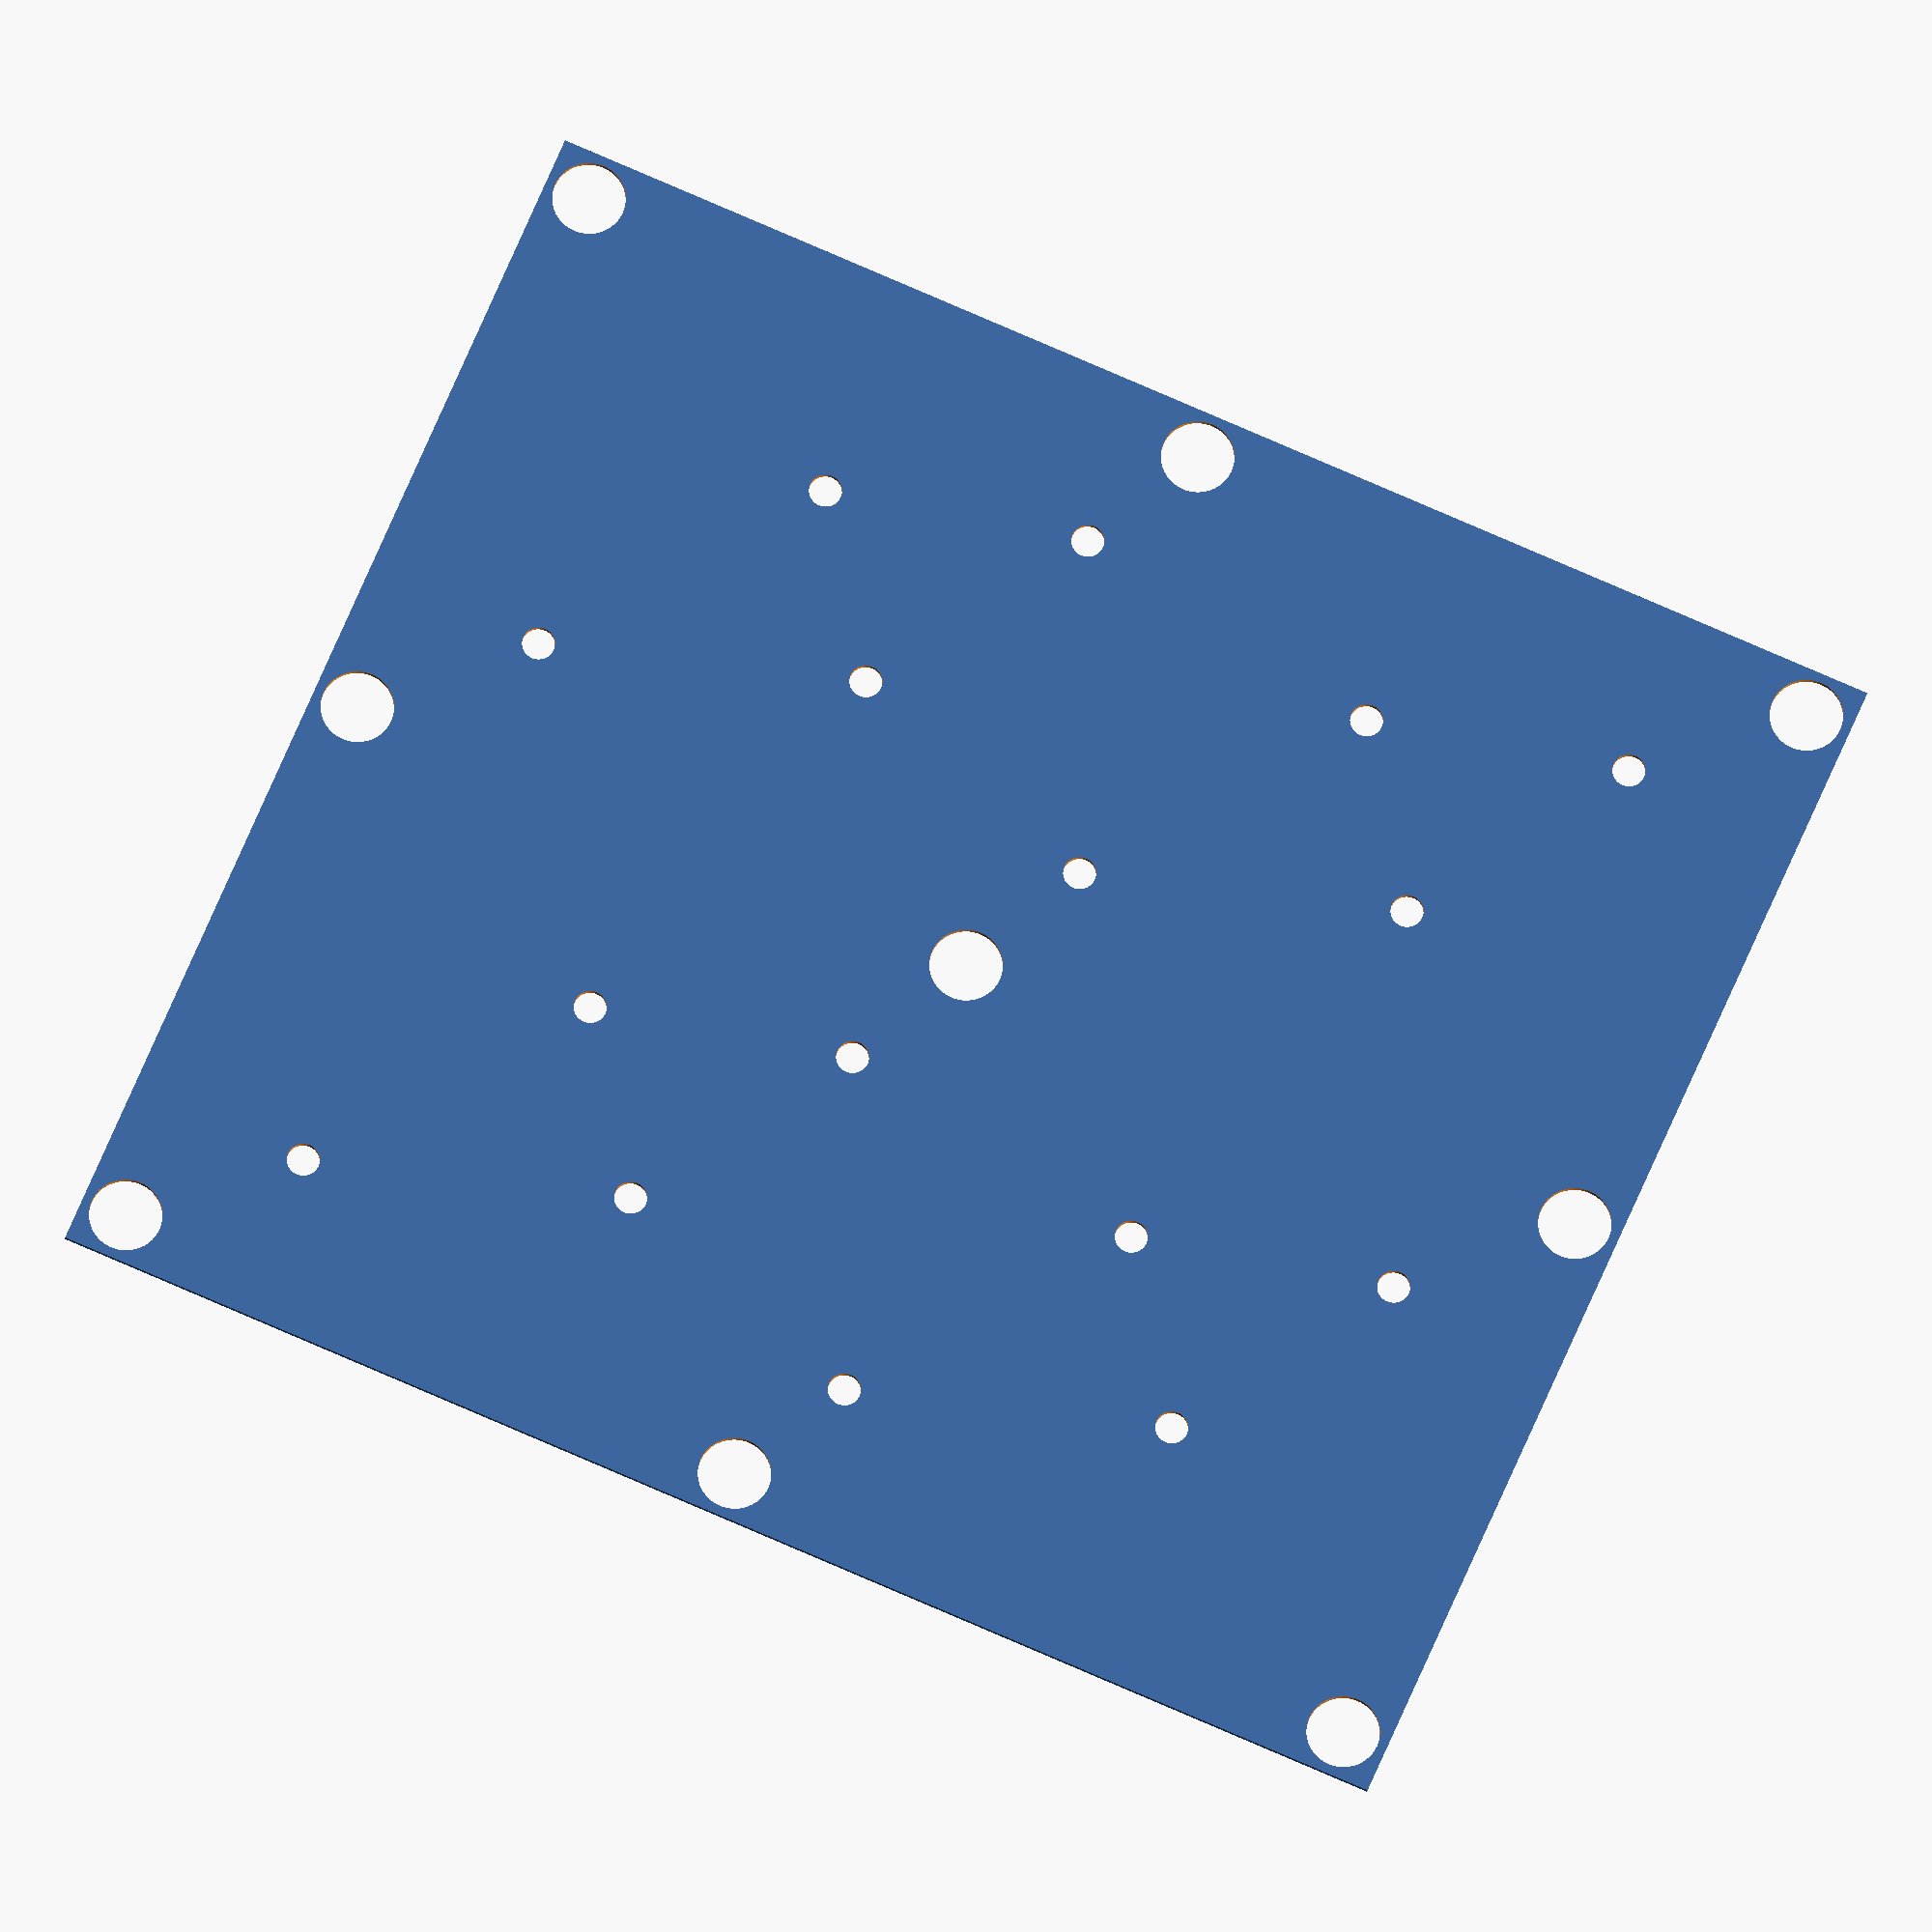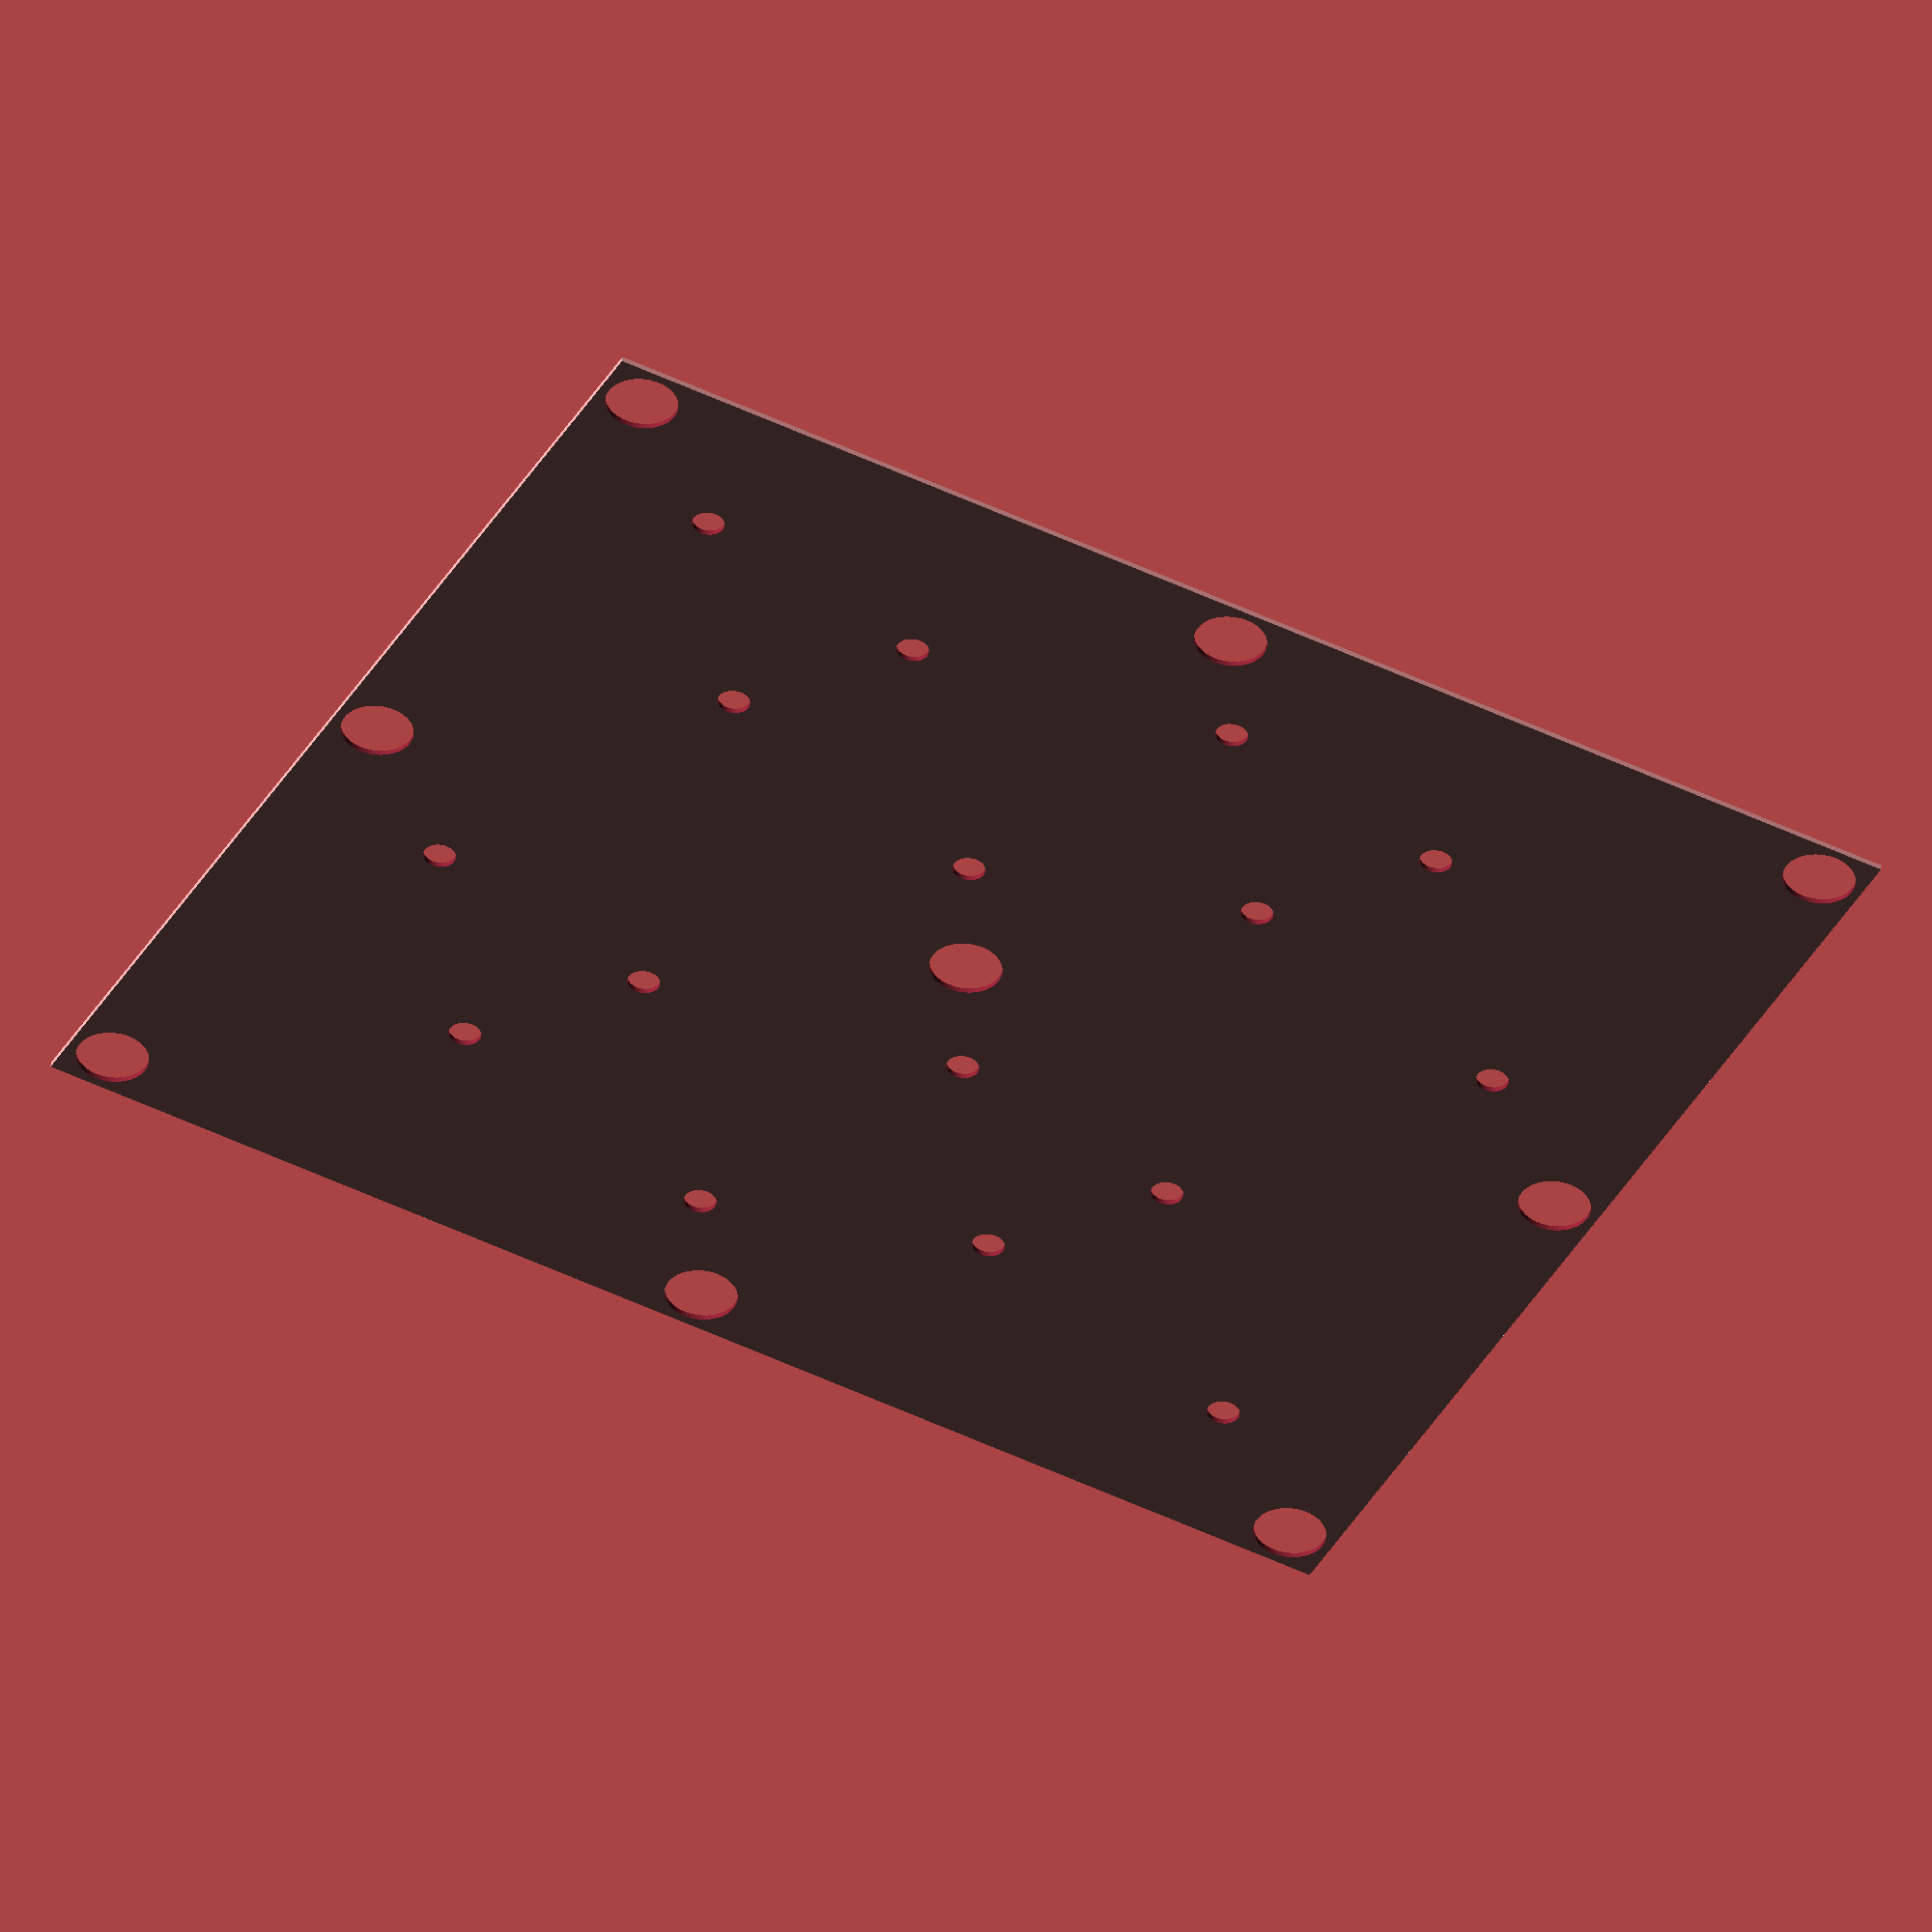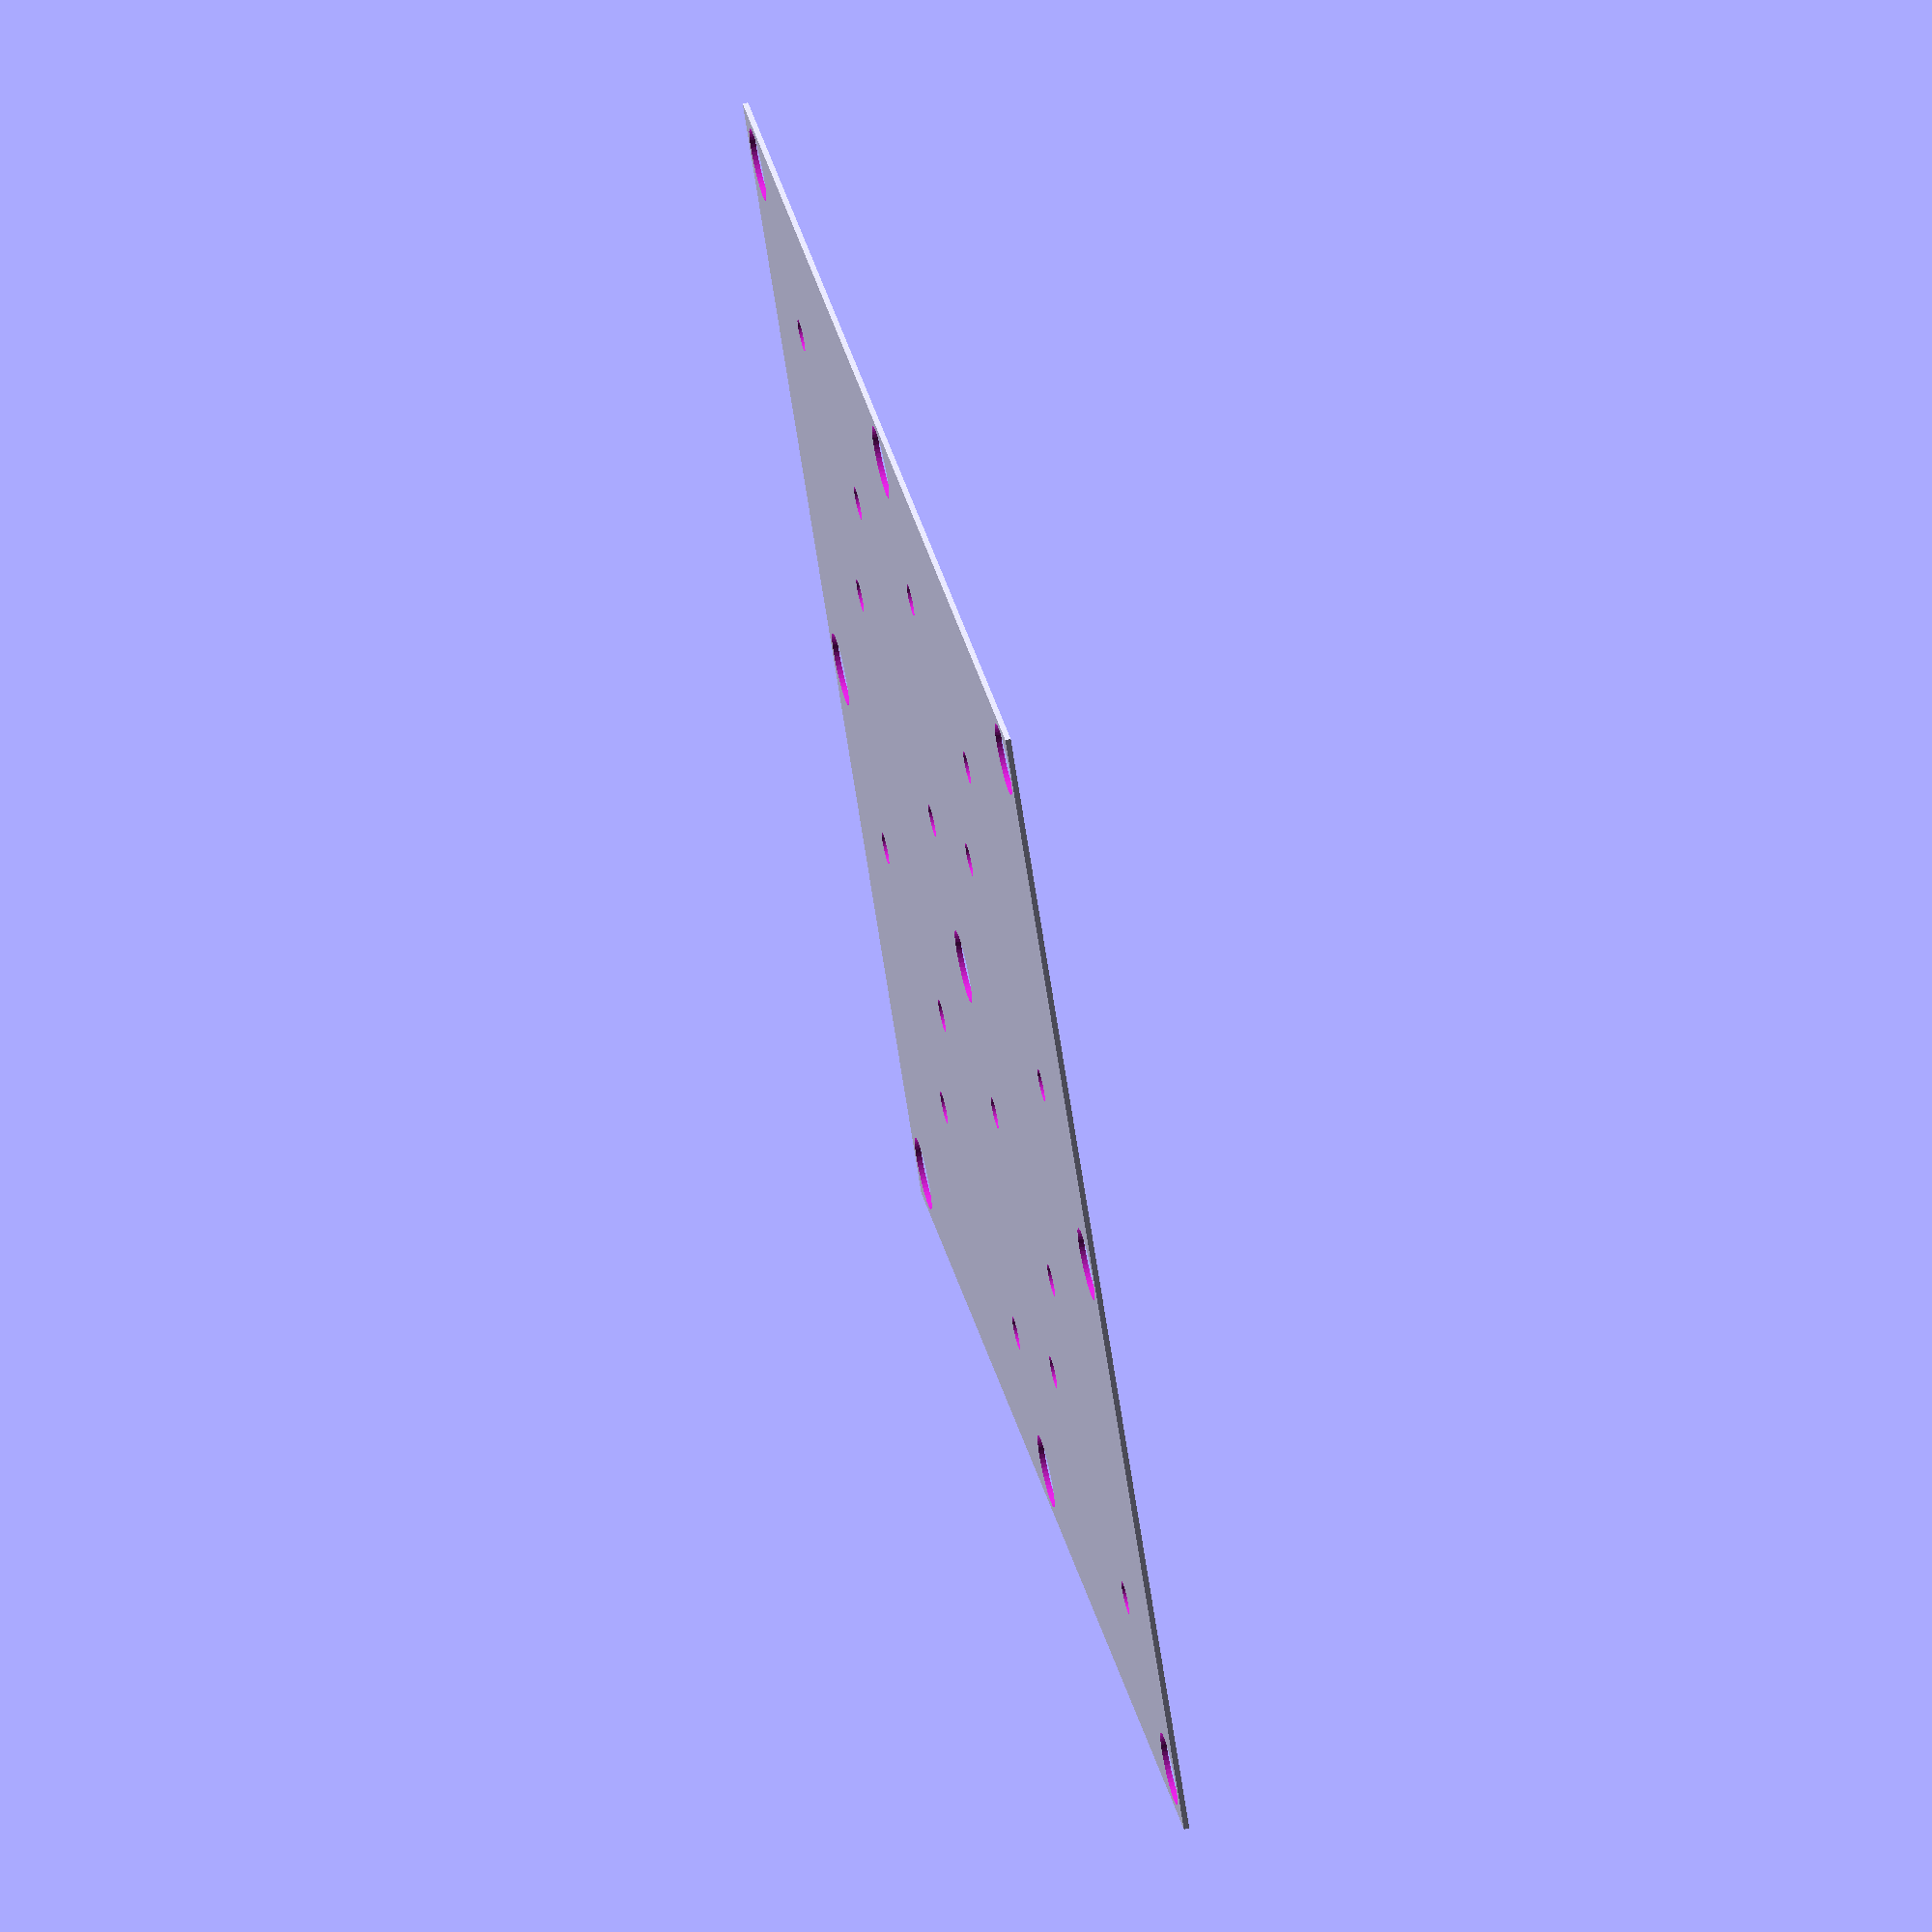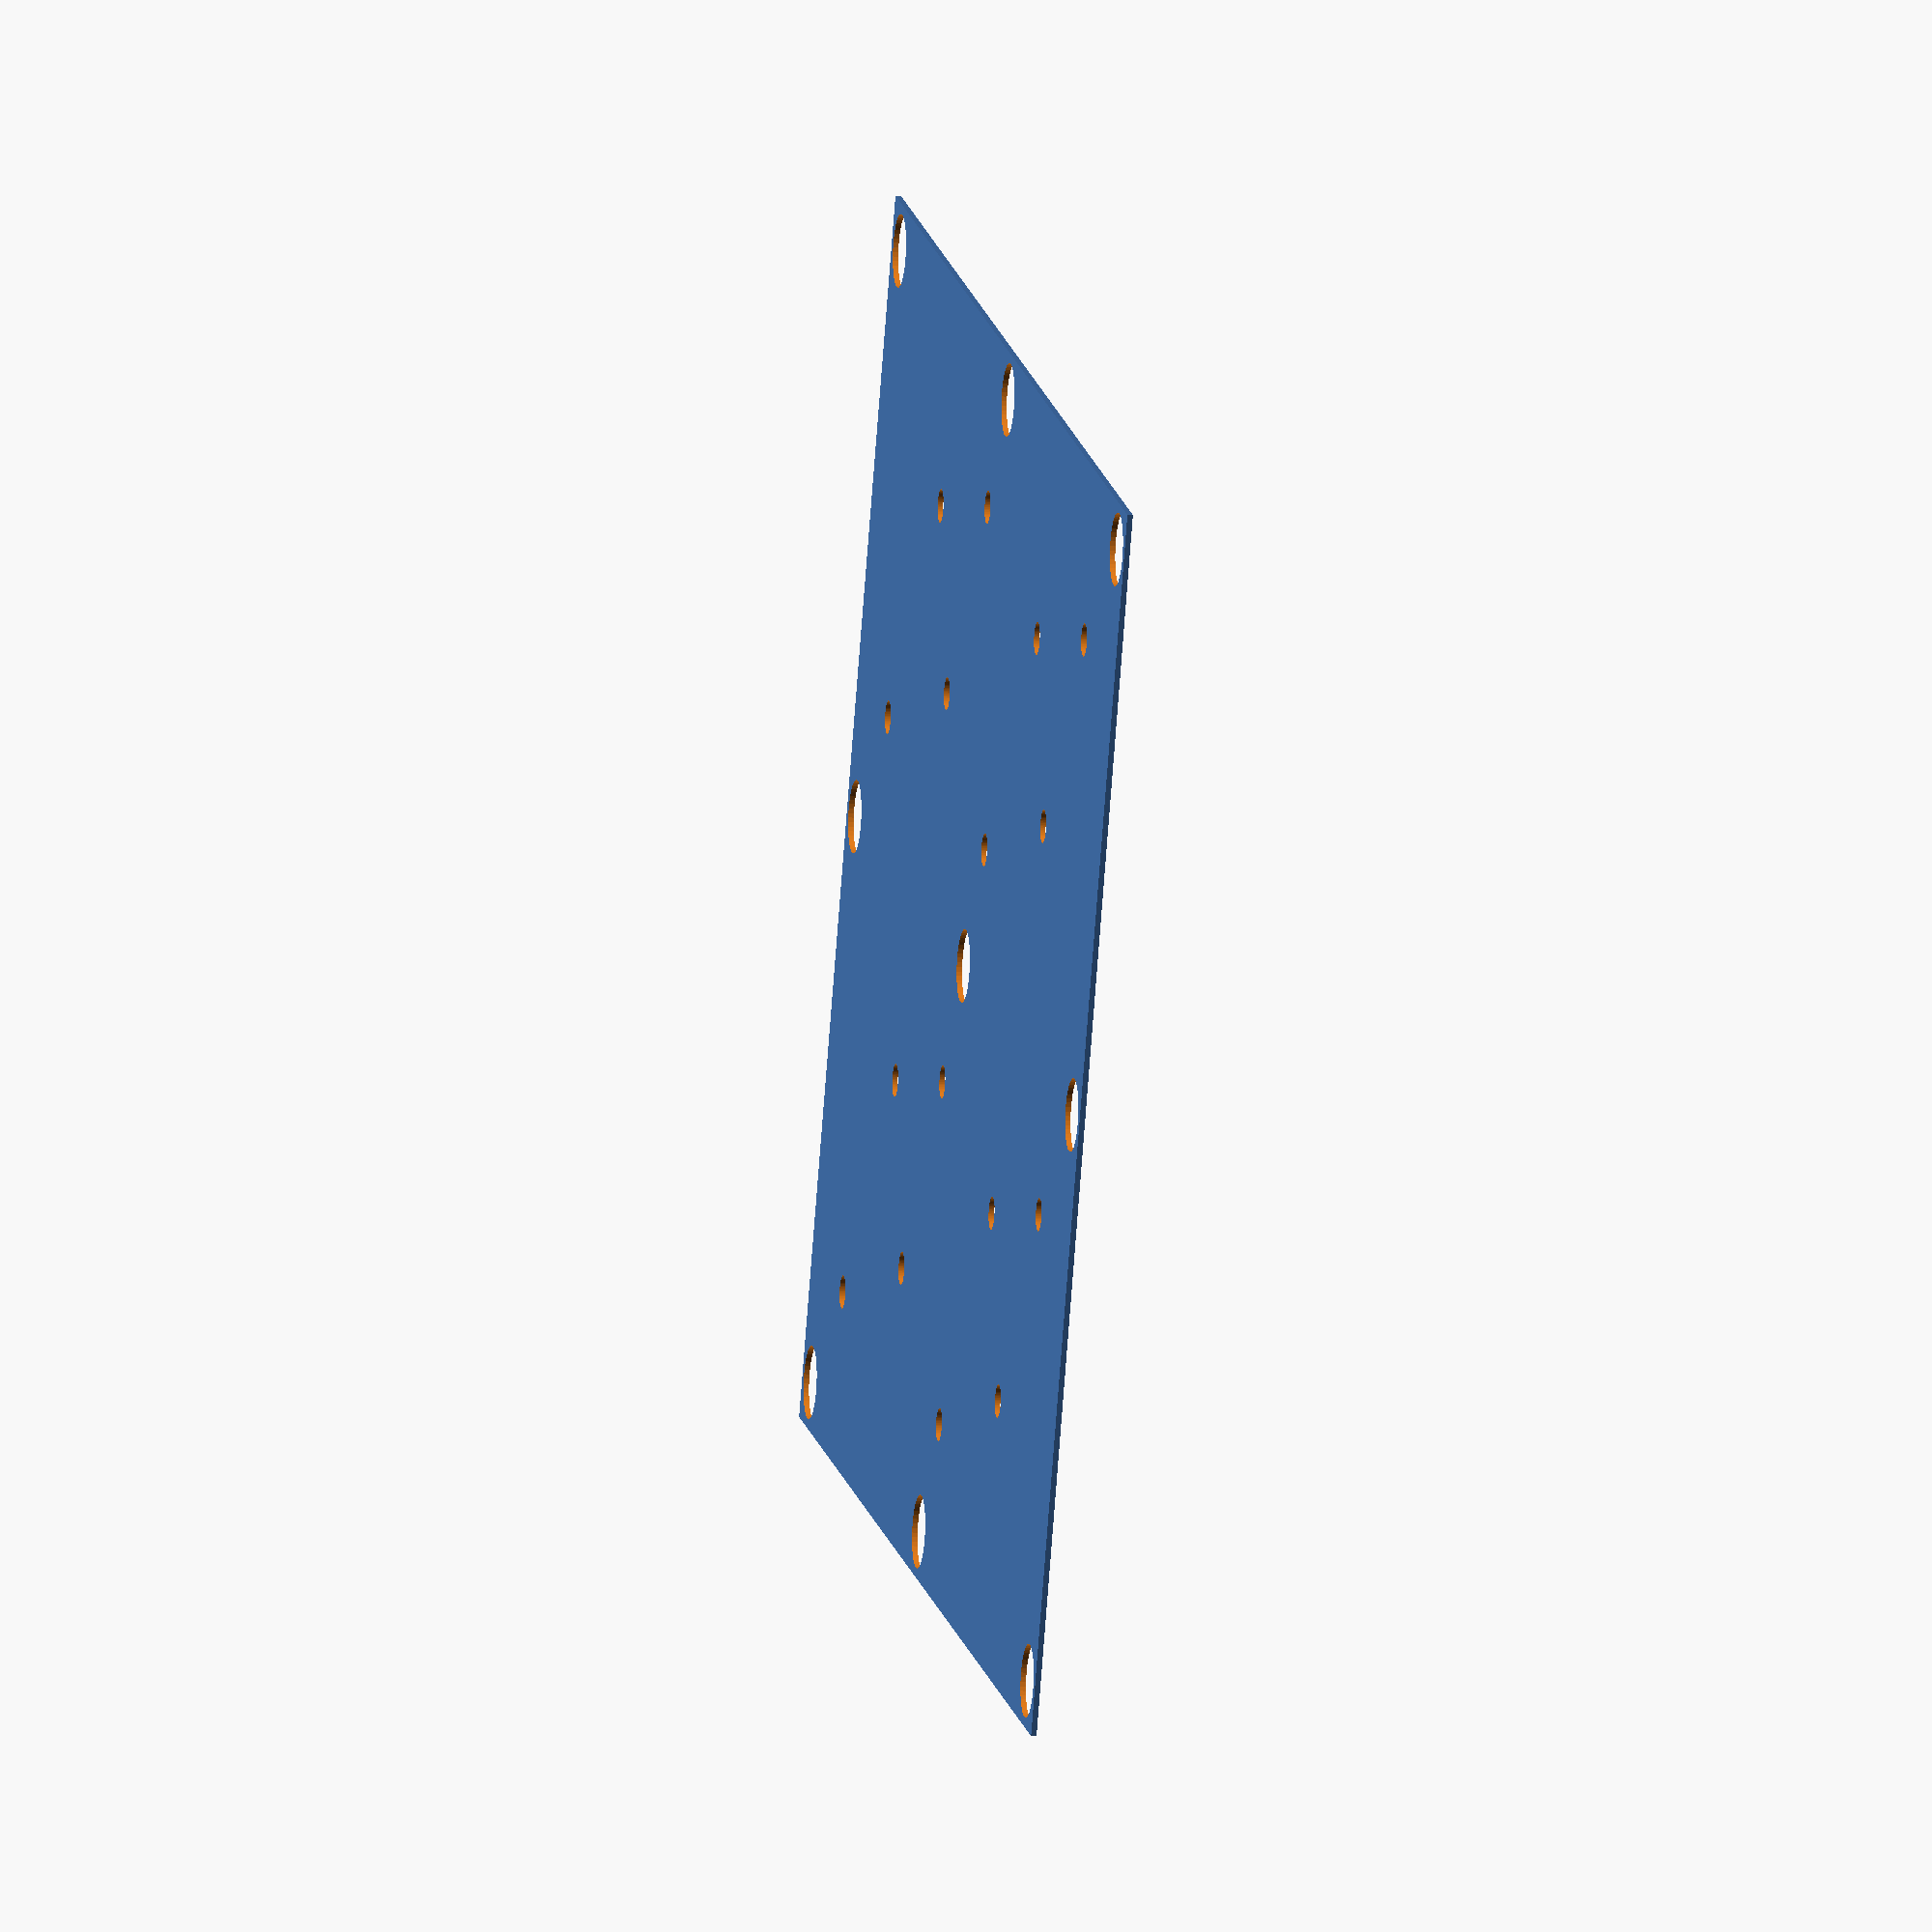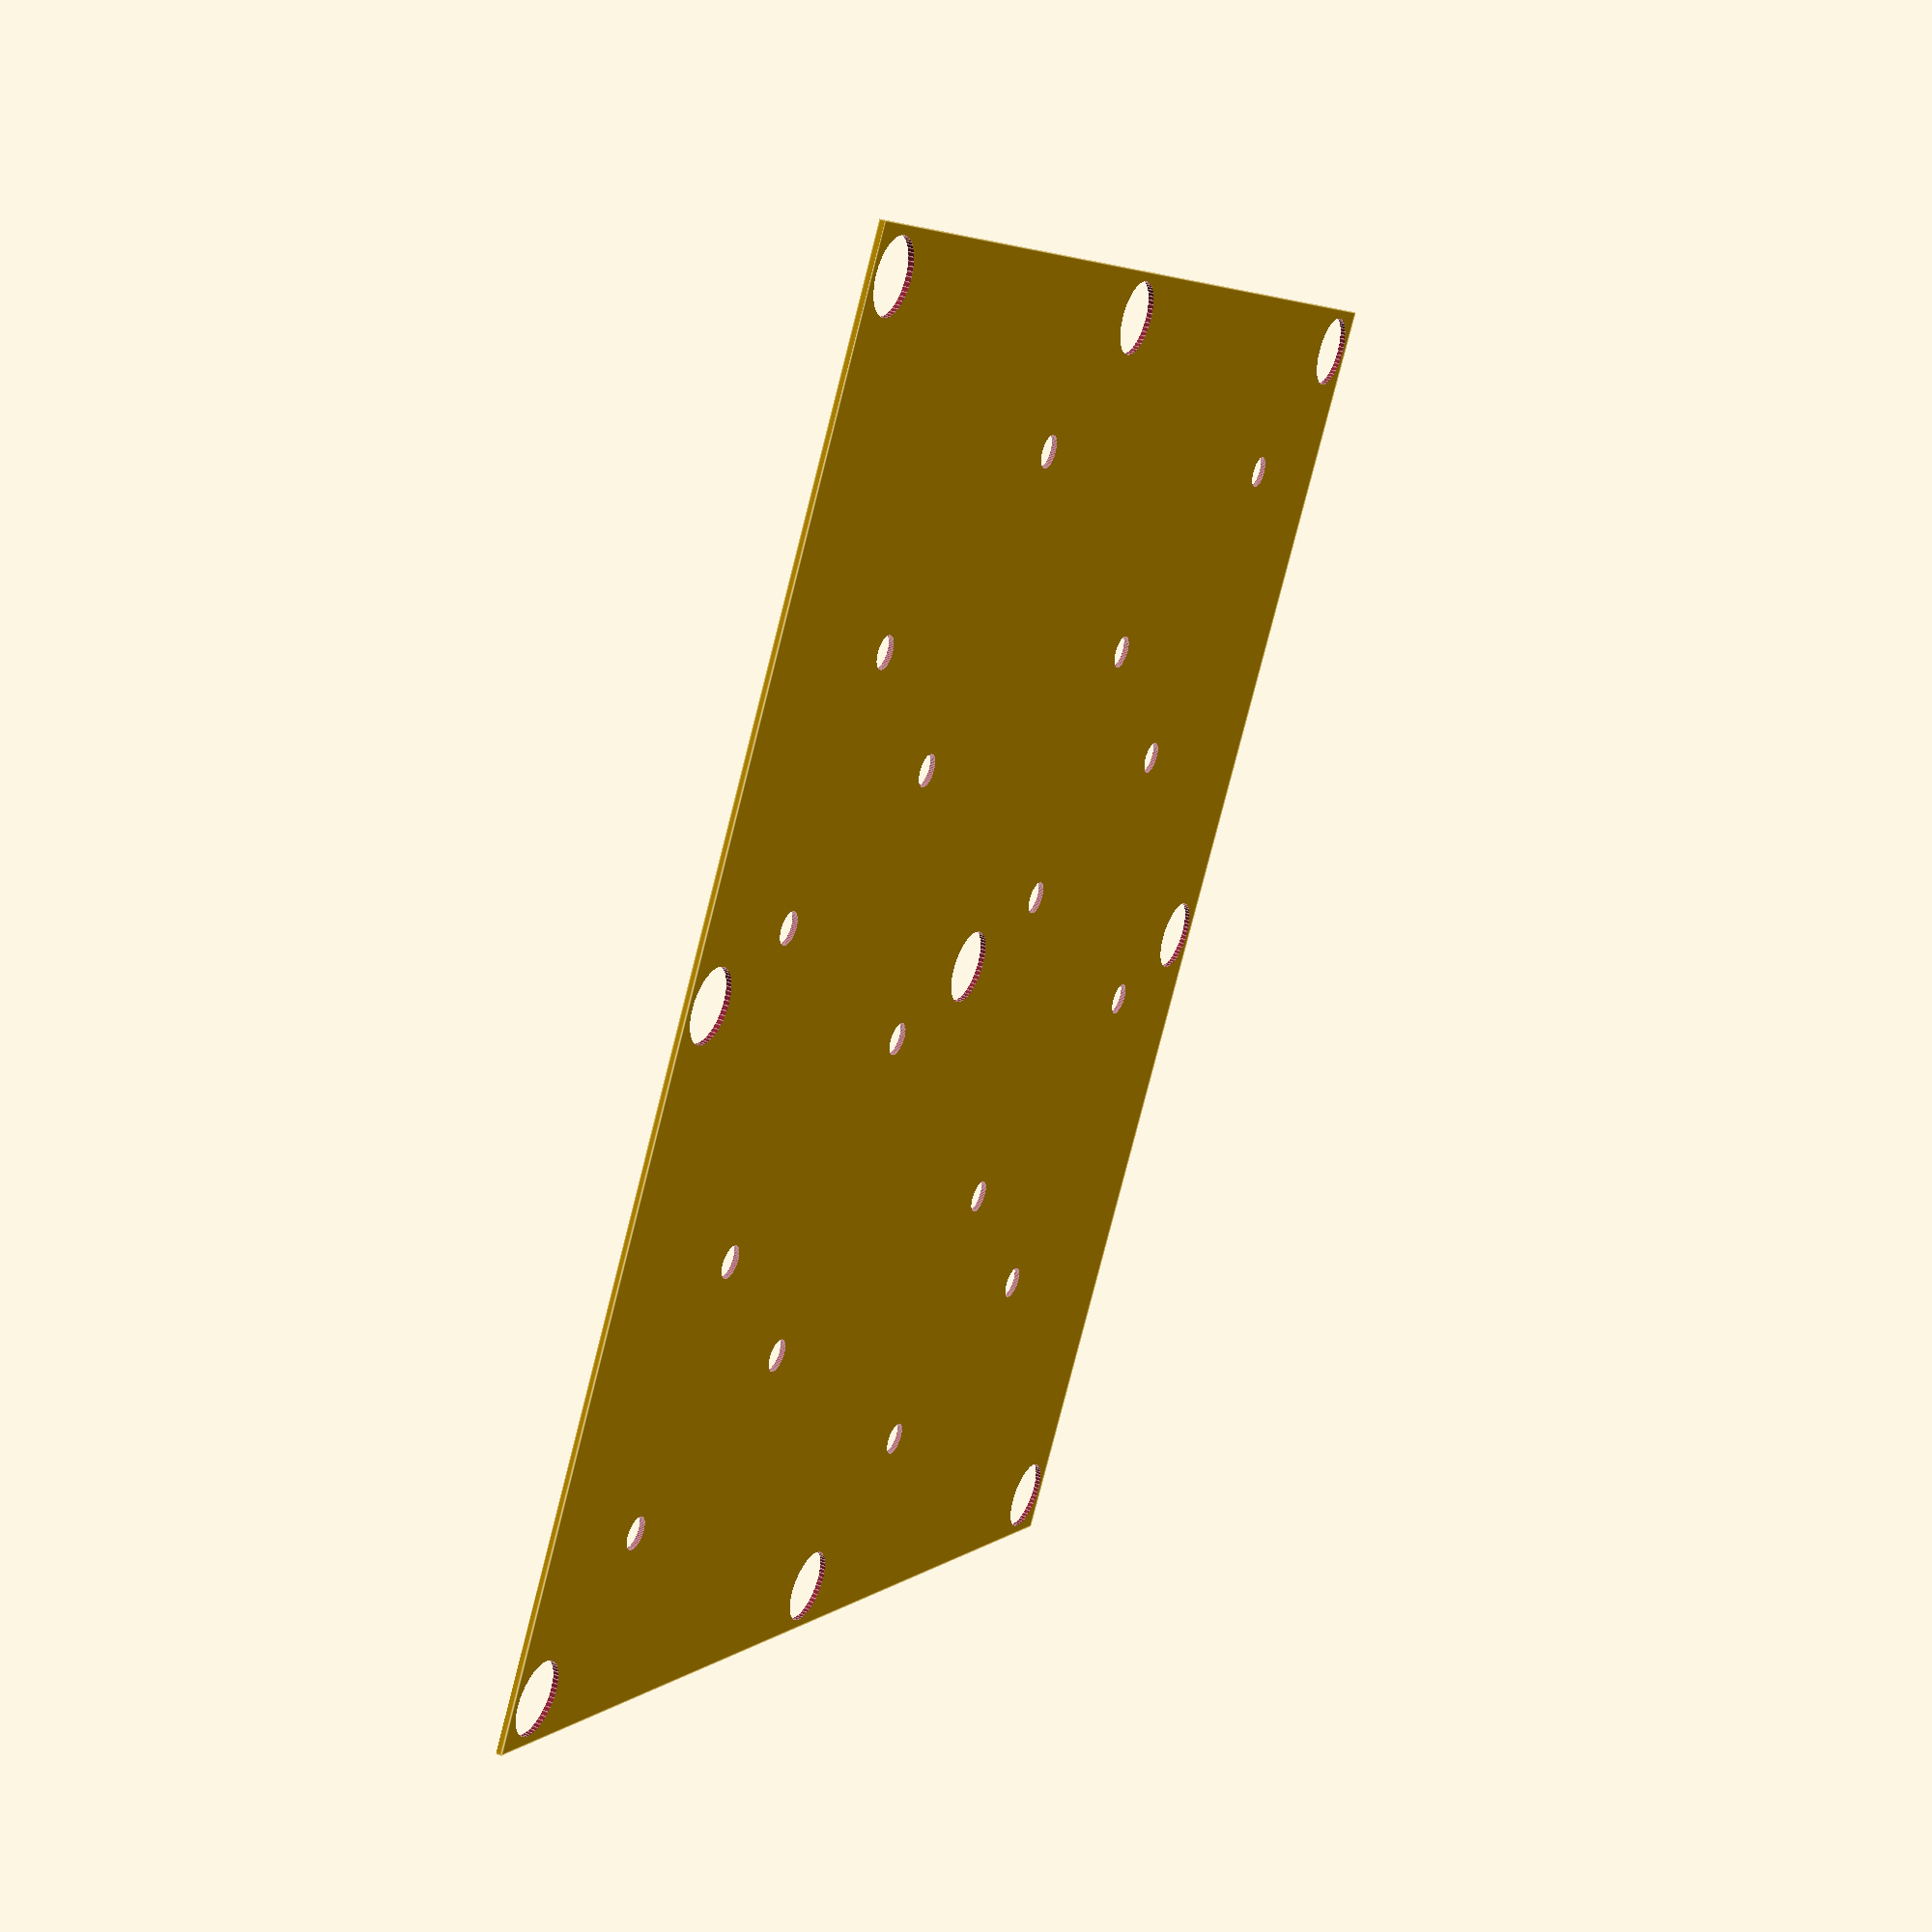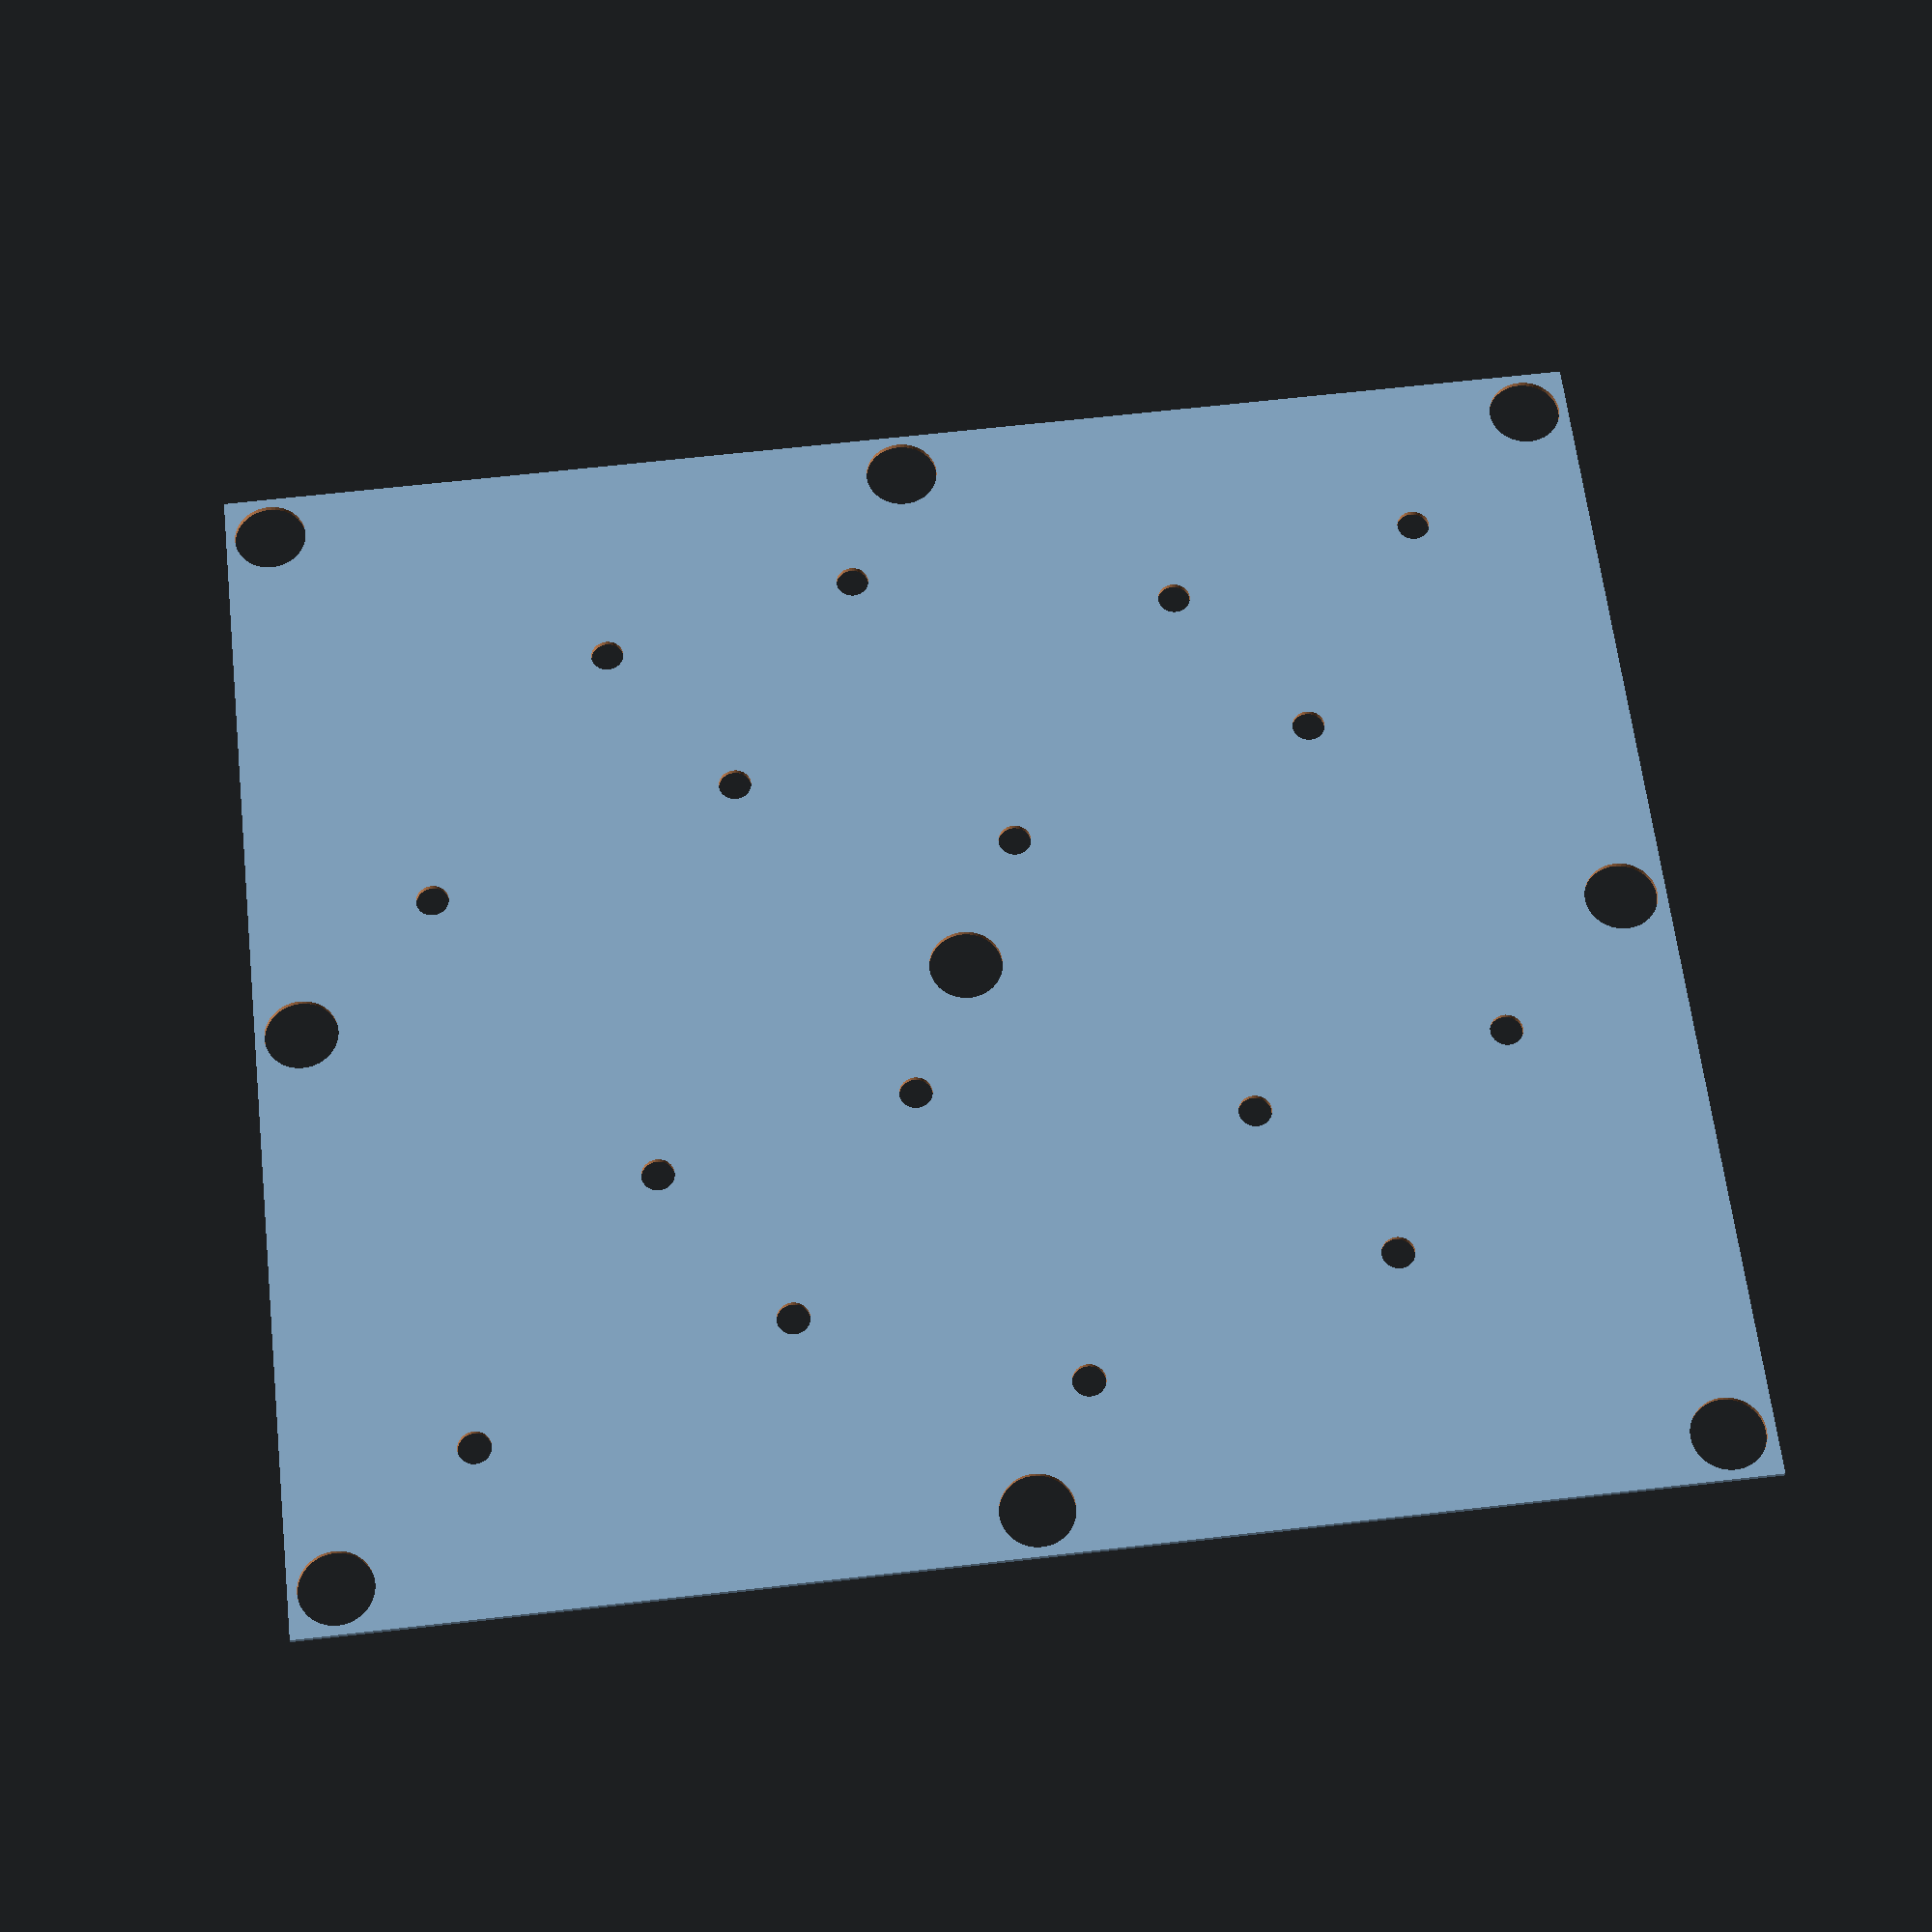
<openscad>


$fn = 50; 

sx = 77;
sy = 68;
sz = 5;

rc = 22/2;
hc = 20;

sm = 32;

rs = 2;
sr = 2.5;

rotate([180,0,0])
difference(){
	cube([sx,sy,0.3]);
	translate([sx/2-sm/2,sy/2-sm/2, -0.1]){
		rotate([0,0,-35]) TO3(1.5);
	}
	translate([sx/2+sm/2,sy/2-sm/2, -0.1]){
		rotate([0,0,-35]) TO3(1.5);
	}
	translate([sx/2-sm/2,sy/2+sm/2, -0.1]){
		rotate([0,0,-35]) TO3(1.5);
	}
	translate([sx/2+sm/2,sy/2+sm/2, -0.1]){
		rotate([0,0,-35]) TO3(1.5);
	}
	translate([sr,sr,-0.1]) cylinder(r=rs, h=sz+1);
	translate([sx-sr,sy-sr,-0.1]) cylinder(r=rs, h=sz+1);
	translate([sx/2,sy/2,-0.1]) cylinder(r=rs, h=sz+1);
	translate([sr,sy/2,-0.1]) cylinder(r=rs, h=sz+1);
	translate([sx-sr,sy/2,-0.1]) cylinder(r=rs, h=sz+1);
	translate([sx-sr,sr,-0.1]) cylinder(r=rs, h=sz+1);
	translate([sr,sy-sr,-0.1]) cylinder(r=rs, h=sz+1);
	translate([sx/2,sr,-0.1]) cylinder(r=rs, h=sz+1);
	translate([sx/2,sy-sr,-0.1]) cylinder(r=rs, h=sz+1);

}




module TO3(h)
{
// All dimensions are in mm
width = 40.80;
depth = 27.30;
height = h;
mounting_hole_diameter = 1.80;
mounting_hole_to_mounting_hole_gap = 30.40;
lead_hole_diameter = 1.80;
lead_holes_to_mounting_hole_gap = 17.00;
lead_hole_to_lead_hole_gap = 11.00;
$fn=64;


// You should not have to change anything below this line
center_circle_r = depth/2;
mounting_hole_r = mounting_hole_diameter/2;
mounting_hole_offset_x = mounting_hole_to_mounting_hole_gap/2;
mounting_hole_hull_r = width/2 - mounting_hole_offset_x;
lead_hole_r = lead_hole_diameter/2;
lead_holes_x = mounting_hole_to_mounting_hole_gap/2 - lead_holes_to_mounting_hole_gap;
lead_hole_offset_y = lead_hole_to_lead_hole_gap/2;





  // Mounting holes:
  translate([mounting_hole_offset_x, 0, -0.5]) cylinder(h=height+1, r=mounting_hole_r);
  translate([-mounting_hole_offset_x, 0, -0.5]) cylinder(h=height+1, r=mounting_hole_r);

  // Source and drain lead holes:
  translate([lead_holes_x, lead_hole_offset_y, -0.5]) cylinder(h=height+1, r=lead_hole_r);
  translate([lead_holes_x, -lead_hole_offset_y, -0.5]) cylinder(h=height+1, r=lead_hole_r);


}
</openscad>
<views>
elev=16.8 azim=203.5 roll=358.4 proj=o view=wireframe
elev=311.6 azim=152.8 roll=184.7 proj=o view=solid
elev=114.5 azim=37.6 roll=283.5 proj=o view=solid
elev=12.4 azim=205.2 roll=79.6 proj=o view=wireframe
elev=140.9 azim=57.9 roll=62.2 proj=p view=edges
elev=26.5 azim=173.3 roll=360.0 proj=p view=solid
</views>
